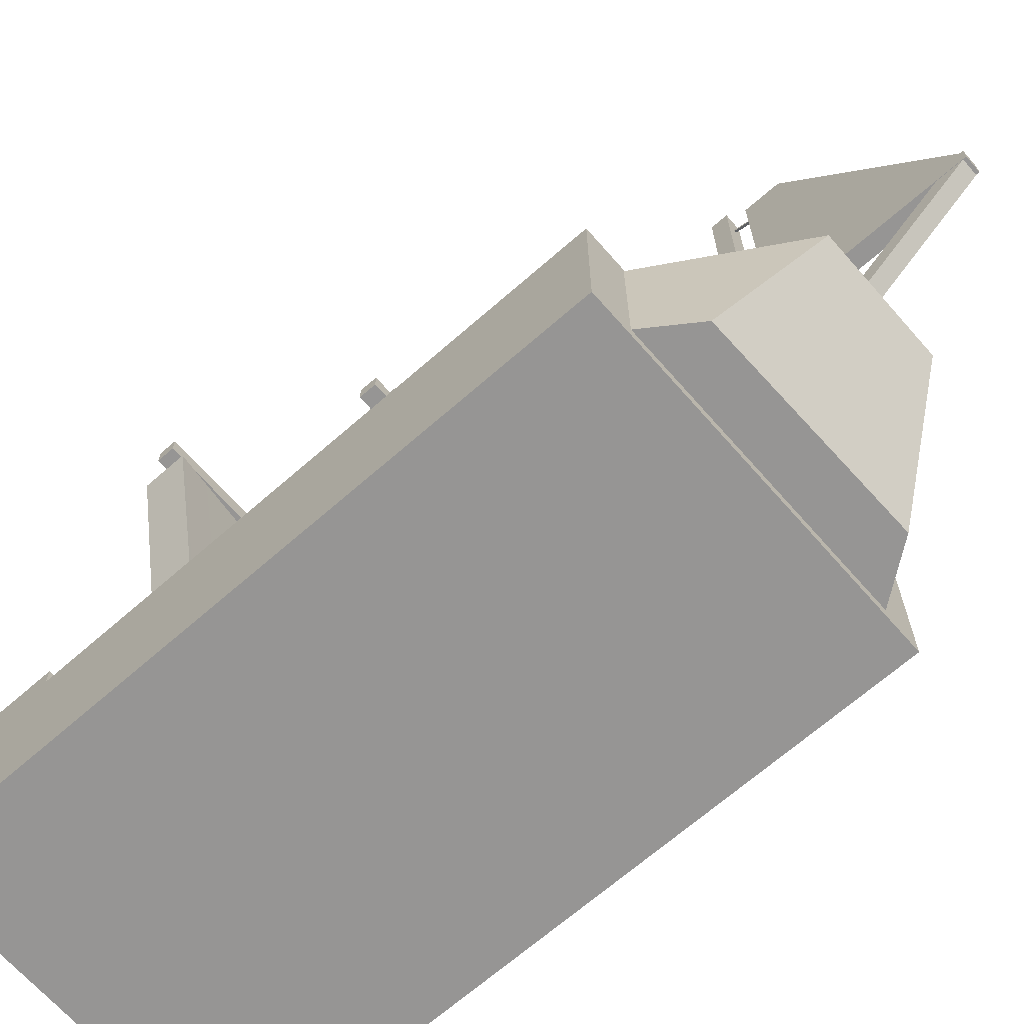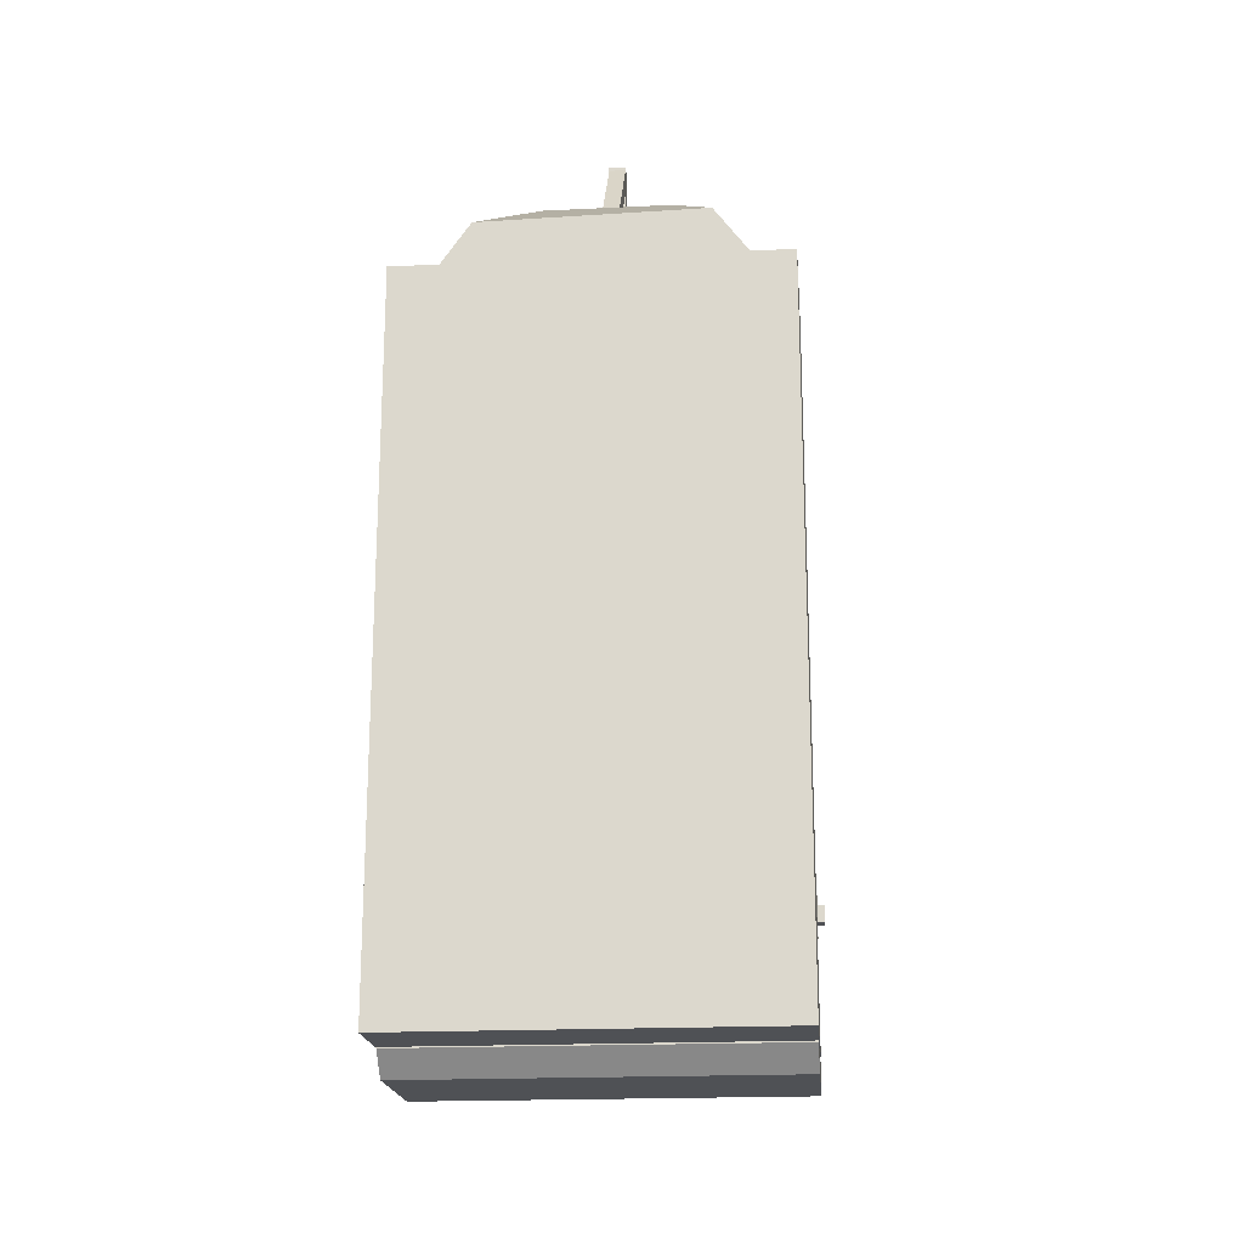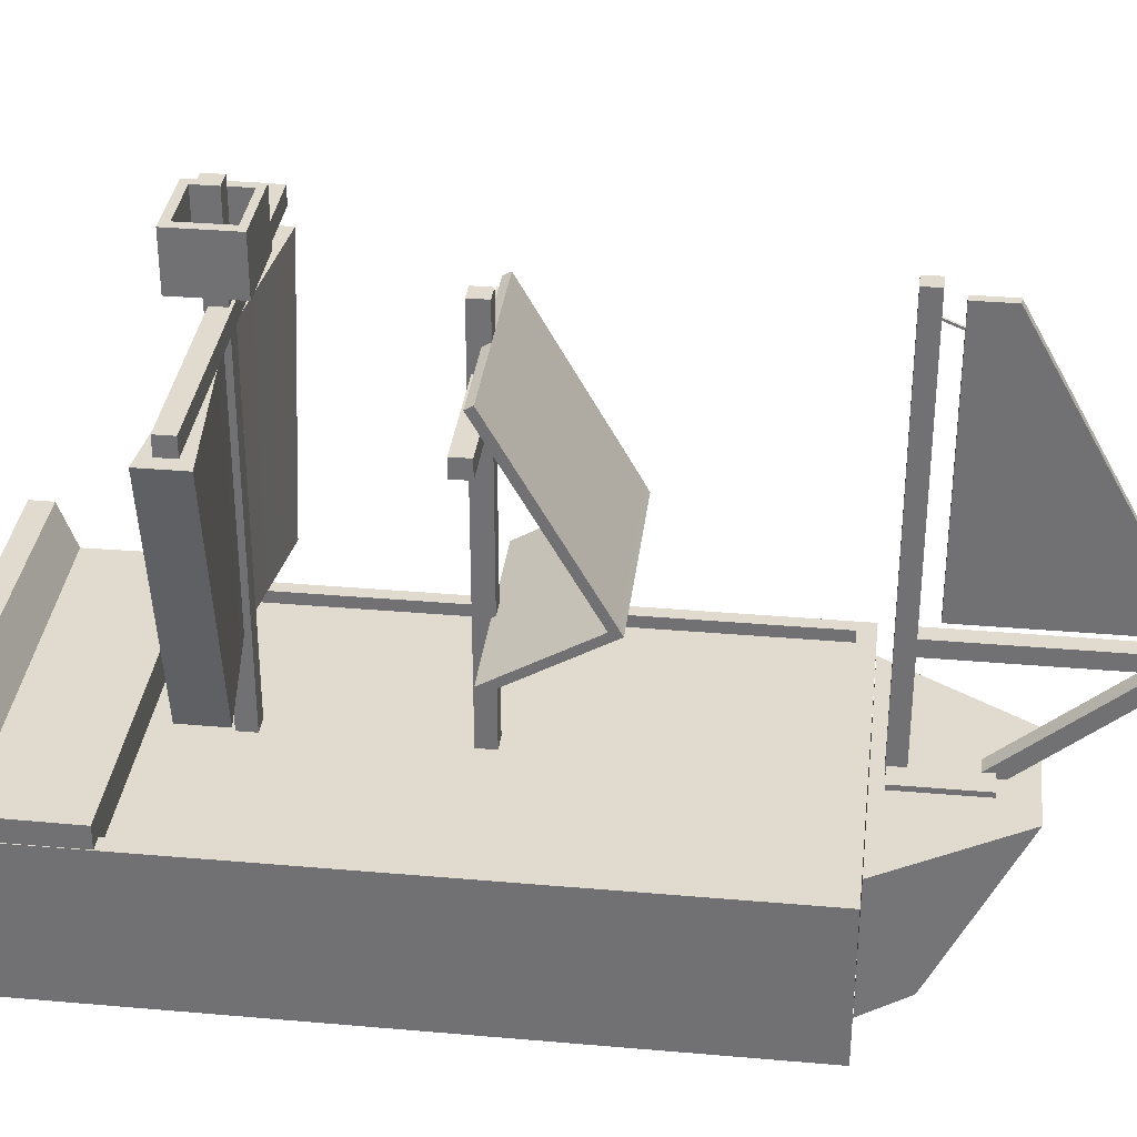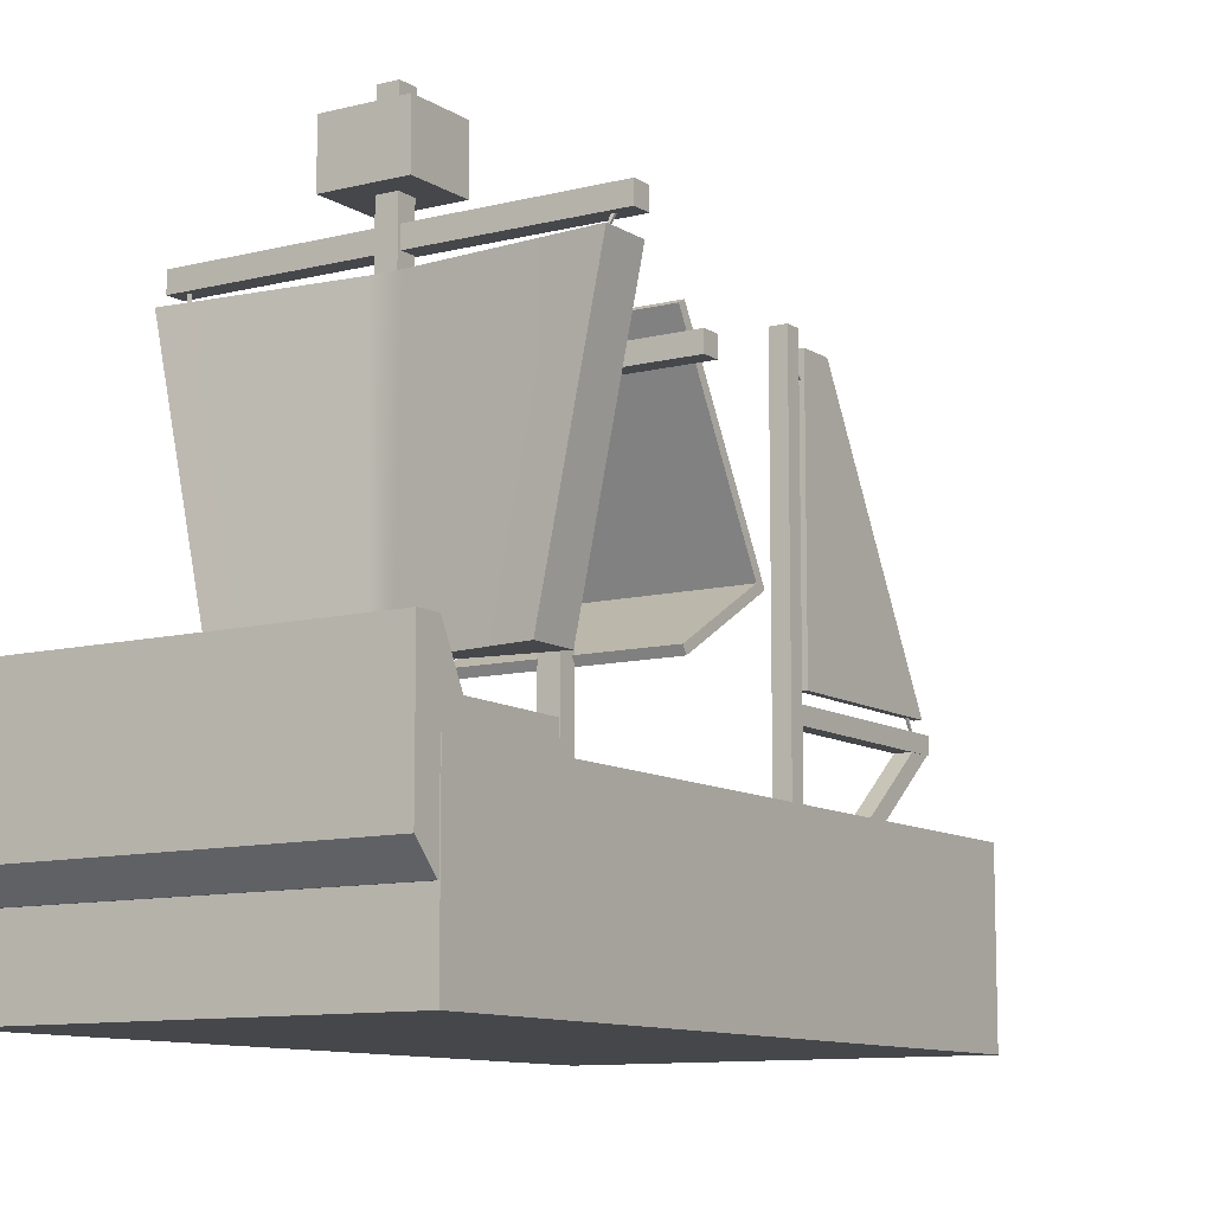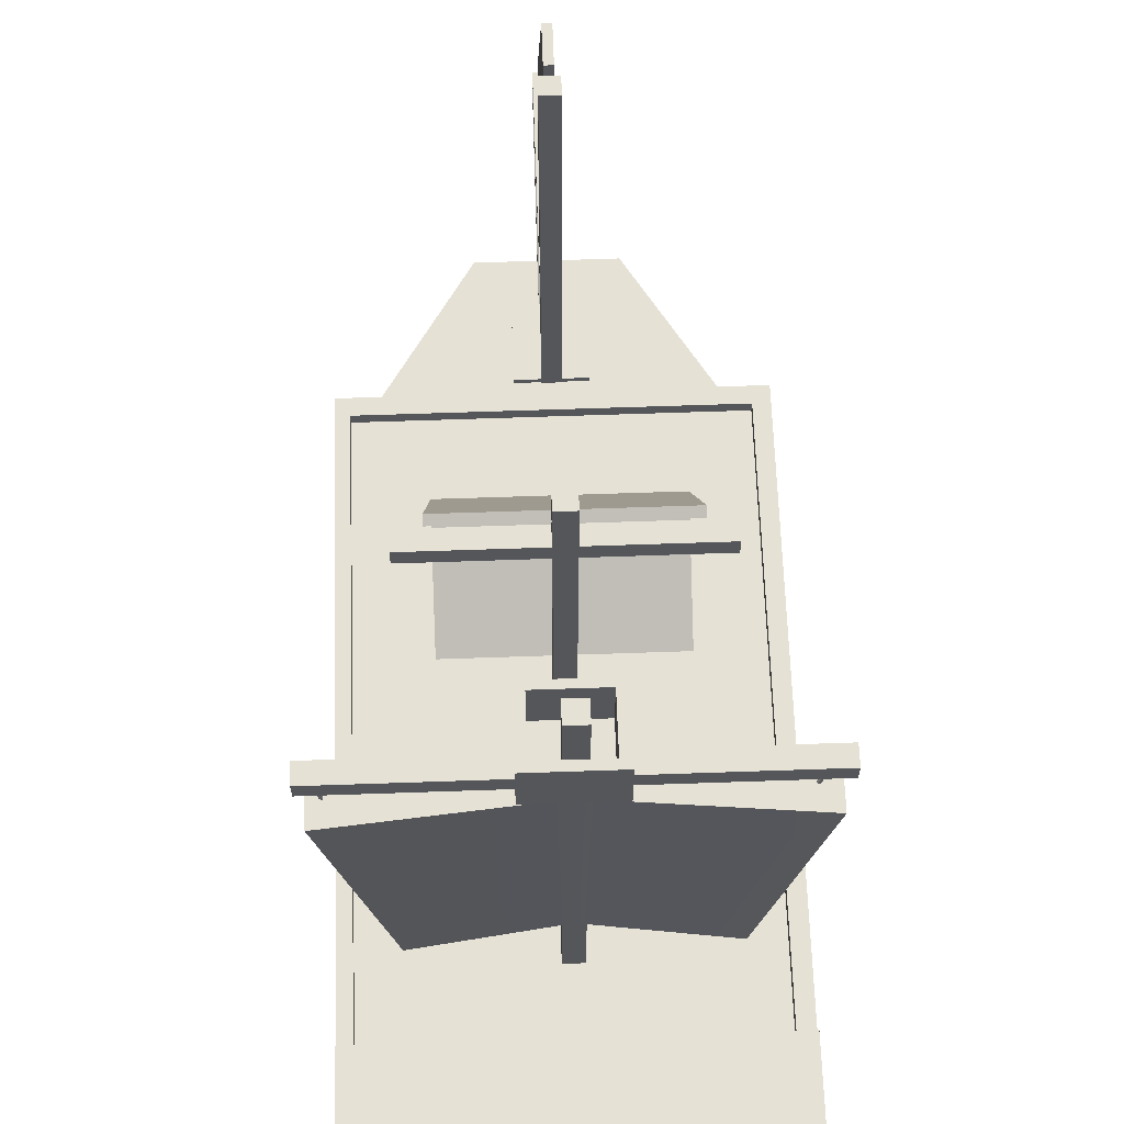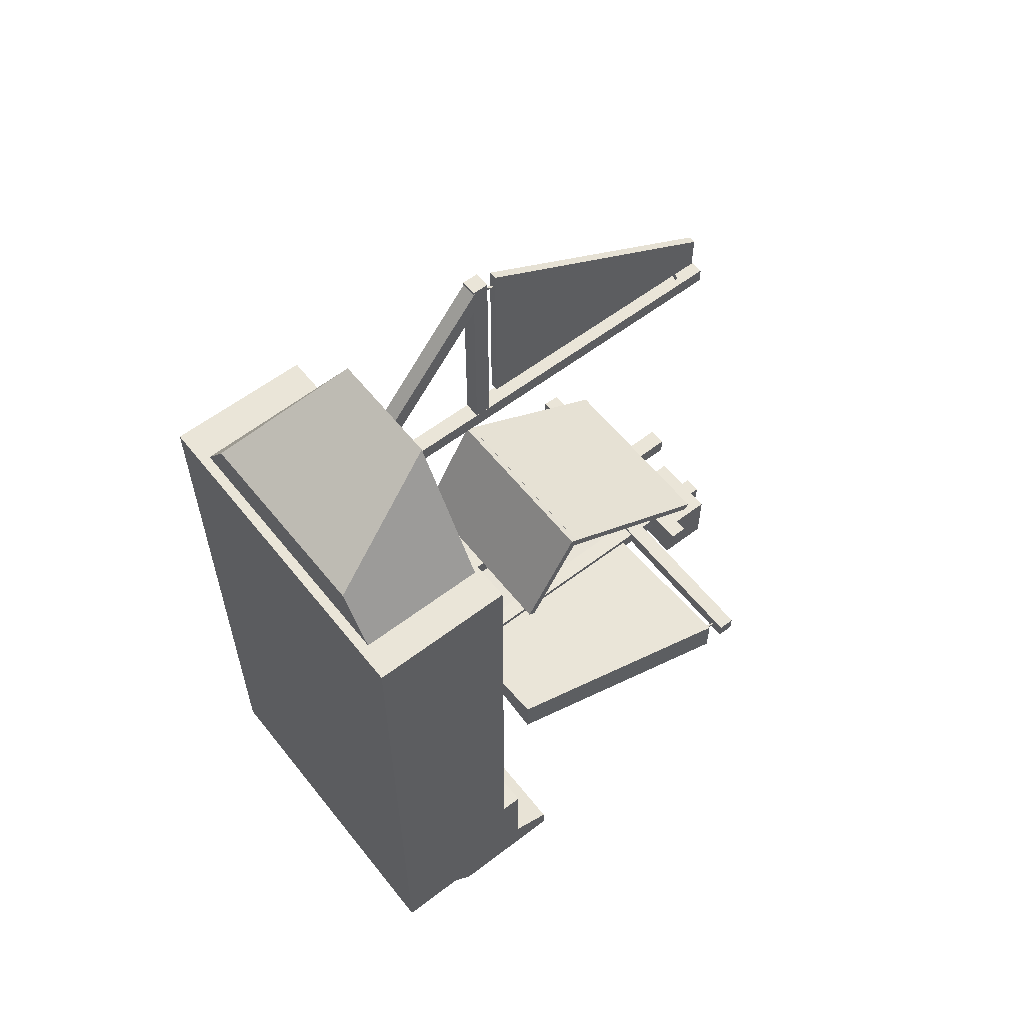
<metadata>
{"format":"obj","ext":"obj","renderer":"f3d","projection":"perspective","resolution":1024,"background":"white","views":[{"elev":-67.6,"azim":-48.7,"up":"+Y"},{"elev":-19.5,"azim":5.2,"up":"+Z"},{"elev":33.7,"azim":-83.2,"up":"+Y"},{"elev":-10.2,"azim":-147.1,"up":"+Y"},{"elev":64.3,"azim":178.0,"up":"+Y"},{"elev":58.8,"azim":51.8,"up":"+Z"}]}
</metadata>
<code>
g default
v -2.694 10.06 1.242
v 2.694 10.06 1.242
v -2.694 10.46 1.242
v 2.694 10.46 1.242
v -2.694 10.46 0.8459
v 2.694 10.46 0.8459
v -2.694 10.06 0.8459
v 2.694 10.06 0.8459
v -2.155 7.139 3.418
v 2.155 7.139 3.418
v -2.155 11.06 1.182
v 2.155 11.06 1.182
v -2.155 10.97 1.018
v 2.155 10.97 1.018
v -2.155 7.046 3.255
v 2.155 7.046 3.255
v -0.204 0.4665 1.18
v 0.204 0.4665 1.18
v -0.204 11.82 1.18
v 0.204 11.82 1.18
v -0.204 11.82 0.7718
v 0.204 11.82 0.7718
v -0.204 0.4665 0.7718
v 0.204 0.4665 0.7718
v 3.624 10.33 -3.33
v 3.672 10.32 -3.329
v 3.621 10.33 -3.284
v 3.669 10.32 -3.283
v 3.821 11.38 -3.075
v 3.869 11.37 -3.073
v 3.824 11.39 -3.12
v 3.872 11.38 -3.119
v -0.7877 11.88 -2.481
v 0.8756 11.88 -2.481
v -0.7877 13.07 -2.481
v 0.8756 13.07 -2.481
v -0.7877 13.07 -3.883
v 0.8756 13.07 -3.883
v -0.7877 11.88 -3.883
v 0.8756 11.88 -3.883
v -0.5809 13.07 -2.481
v -0.5809 13.07 -3.883
v -0.5809 11.88 -3.883
v -0.5809 11.88 -2.481
v 0.8756 13.07 -2.635
v -0.5809 13.07 -2.635
v -0.7877 13.07 -2.635
v -0.7877 11.88 -2.635
v -0.5809 11.88 -2.635
v 0.8756 11.88 -2.635
v 0.6908 13.07 -2.481
v 0.6908 13.07 -2.635
v 0.6908 13.07 -3.883
v 0.6908 11.88 -3.883
v 0.6908 11.88 -2.635
v 0.6908 11.88 -2.481
v -0.7877 13.07 -3.709
v -0.7877 11.88 -3.709
v -0.5809 11.88 -3.709
v 0.6908 11.88 -3.709
v 0.8756 11.88 -3.709
v 0.8756 13.07 -3.709
v 0.6908 13.07 -3.709
v -0.5809 13.07 -3.709
v 0.6908 11.94 -2.635
v -0.5809 11.94 -2.635
v 0.6908 11.94 -3.709
v -0.5809 11.94 -3.709
v -3.45 10.35 -3.334
v -3.405 10.37 -3.338
v -3.442 10.35 -3.289
v -3.398 10.37 -3.292
v -3.86 11.33 -3.065
v -3.816 11.35 -3.069
v -3.867 11.34 -3.111
v -3.823 11.36 -3.115
v 0.1893 5.65 12.71
v 0.1893 2.917 9.423
v 0.1893 5.93 12.48
v 0.1893 3.196 9.191
v -0.1742 5.93 12.48
v -0.1742 3.196 9.191
v -0.1742 5.65 12.71
v -0.1742 2.917 9.423
v -3.082 3.221 7.487
v 3.174 3.221 7.487
v -3.082 0.2571 7.487
v 3.174 0.2571 7.487
v -1.358 3.221 10.37
v 1.374 3.221 10.37
v -2.378 0.2571 8.498
v 2.363 0.2571 8.583
v -0.204 0.4124 -2.977
v 0.204 0.4124 -2.977
v -0.204 13.52 -2.977
v 0.204 13.52 -2.977
v -0.204 13.52 -3.385
v 0.204 13.52 -3.385
v -0.204 0.4124 -3.385
v 0.204 0.4124 -3.385
v 0.6996 2.974 9.606
v 0.6996 2.974 7.761
v 0.6996 3.337 9.606
v 0.6996 3.337 7.761
v -0.6996 3.337 9.606
v -0.6996 3.337 7.761
v -0.6996 2.974 9.606
v -0.6996 2.974 7.761
v -0.02448 11.49 8.906
v 0.02448 11.49 8.906
v -0.02448 11.53 8.923
v 0.02448 11.53 8.923
v -0.02448 11.94 7.907
v 0.02448 11.94 7.907
v -0.02448 11.9 7.89
v 0.02448 11.9 7.89
v -2.788 5.13 -2.766
v 2.788 5.13 -2.766
v -3.943 10.71 -2.766
v 3.96 10.71 -2.766
v -3.943 10.71 -3.736
v 3.96 10.71 -3.736
v -2.788 5.13 -3.736
v 2.788 5.13 -3.736
v -0.29 10.71 -3.107
v -0.29 10.71 -3.395
v -0.2107 5.13 -3.395
v -0.2107 5.13 -3.107
v 0.2891 10.71 -3.107
v 0.2891 10.71 -3.395
v 0.1978 5.13 -3.395
v 0.1978 5.13 -3.107
v -0.0886 6.248 12.64
v 0.0886 6.248 12.64
v -0.0886 12.22 8.491
v 0.0886 12.22 8.491
v -0.0886 6.248 8.491
v 0.0886 6.248 8.491
v -0.0886 12.22 9.305
v 0.0886 12.22 9.314
v -0.1872 0.4273 8.119
v 0.1872 0.4273 8.119
v -0.1872 12.46 8.119
v 0.1872 12.46 8.119
v -0.1872 12.46 7.745
v 0.1872 12.46 7.745
v -0.1872 0.4273 7.745
v 0.1872 0.4273 7.745
v -0.02448 5.729 12.5
v 0.02448 5.729 12.5
v -0.02448 5.753 12.55
v 0.02448 5.753 12.55
v -0.02448 6.701 12
v 0.02448 6.701 12
v -0.02448 6.678 11.95
v 0.02448 6.678 11.95
v 0.1817 5.6 12.72
v 0.1817 5.6 7.876
v 0.1817 5.963 12.72
v 0.1817 5.963 7.876
v -0.1817 5.963 12.72
v -0.1817 5.963 7.876
v -0.1817 5.6 12.72
v -0.1817 5.6 7.876
v -3.98 1.57 -4.907
v 3.98 1.57 -4.907
v -3.98 4.819 -7.994
v 3.98 4.819 -7.994
v -3.98 1.57 -7.499
v -3.98 2.089 -7.994
v 3.98 2.073 -7.994
v 3.98 1.57 -7.505
v -3.98 4.819 -7.493
v 3.98 4.819 -7.491
v -3.98 3.855 -4.907
v 3.98 3.868 -4.907
v 3.98 3.846 -7.12
v -3.98 3.87 -7.002
v -3.98 3.748 -7.994
v 3.98 3.878 -7.994
v -4.114 11.02 -2.915
v 4.114 11.02 -2.915
v -4.114 11.41 -2.915
v 4.114 11.41 -2.915
v -4.114 11.41 -3.311
v 4.114 11.41 -3.311
v -4.114 11.02 -3.311
v 4.114 11.02 -3.311
v -2.155 7.151 3.406
v 2.155 7.151 3.406
v -2.155 5.819 1.096
v 2.155 5.819 1.096
v -2.155 5.656 1.19
v 2.155 5.656 1.19
v -2.155 6.988 3.5
v 2.155 6.988 3.5
v -3.997 0.02499 7.476
v 3.997 0.02499 7.476
v -3.997 3.097 7.476
v 3.997 3.097 7.476
v -3.997 3.097 -7.476
v 3.997 3.097 -7.476
v -3.997 0.02499 -7.476
v 3.997 0.02499 -7.476
v -3.648 3.097 7.476
v -3.648 3.097 -7.476
v -3.648 0.02499 -7.476
v -3.648 0.02499 7.476
v 3.708 3.097 7.476
v 3.708 3.097 -7.476
v 3.708 0.02499 -7.476
v 3.708 0.02499 7.476
v -3.648 3.097 7.105
v -3.997 3.097 7.105
v -3.997 0.02499 7.105
v -3.648 0.02499 7.105
v 3.708 0.02499 7.105
v 3.997 0.02499 7.105
v 3.997 3.097 7.105
v 3.708 3.097 7.105
v -3.997 3.36 7.476
v -3.648 3.36 7.476
v -3.648 3.36 7.105
v -3.997 3.36 7.105
v 3.708 3.36 7.476
v 3.708 3.36 7.105
v 3.997 3.36 7.476
v 3.997 3.36 7.105
v -3.648 3.36 -7.476
v -3.997 3.36 -7.476
v 3.997 3.36 -7.476
v 3.708 3.36 -7.476
g polySurface12
f 1 2 4 3
f 3 4 6 5
f 5 6 8 7
f 7 8 2 1
f 2 8 6 4
f 7 1 3 5
f 9 10 12 11
f 11 12 14 13
f 13 14 16 15
f 15 16 10 9
f 10 16 14 12
f 15 9 11 13
f 17 18 20 19
f 19 20 22 21
f 21 22 24 23
f 23 24 18 17
f 18 24 22 20
f 23 17 19 21
f 25 26 28 27
f 27 28 30 29
f 29 30 32 31
f 31 32 26 25
f 26 32 30 28
f 31 25 27 29
f 33 44 41 35
f 35 41 46 47
f 37 42 43 39
f 48 49 44 33
f 34 50 45 36
f 48 33 35 47
f 41 51 52 46
f 43 42 53 54
f 44 49 55 56
f 41 44 56 51
f 66 65 67 68
f 47 46 64 57
f 58 48 47 57
f 58 59 49 48
f 55 49 59 60
f 45 50 61 62
f 51 36 45 52
f 63 52 45 62
f 54 53 38 40
f 50 55 60 61
f 56 55 50 34
f 51 56 34 36
f 39 58 57 37
f 39 43 59 58
f 60 59 43 54
f 61 60 54 40
f 62 61 40 38
f 53 63 62 38
f 64 63 53 42
f 57 64 42 37
f 46 52 65 66
f 52 63 67 65
f 63 64 68 67
f 64 46 66 68
f 69 70 72 71
f 71 72 74 73
f 73 74 76 75
f 75 76 70 69
f 70 76 74 72
f 75 69 71 73
f 77 78 80 79
f 79 80 82 81
f 81 82 84 83
f 83 84 78 77
f 78 84 82 80
f 83 77 79 81
f 85 89 90 86
f 87 85 86 88
f 90 92 88 86
f 89 85 87 91
f 87 88 92 91
f 90 89 91 92
f 93 94 96 95
f 95 96 98 97
f 97 98 100 99
f 99 100 94 93
f 94 100 98 96
f 99 93 95 97
f 101 102 104 103
f 103 104 106 105
f 105 106 108 107
f 107 108 102 101
f 102 108 106 104
f 107 101 103 105
f 109 110 112 111
f 111 112 114 113
f 113 114 116 115
f 115 116 110 109
f 110 116 114 112
f 115 109 111 113
f 117 128 125 119
f 119 125 126 121
f 121 126 127 123
f 123 127 128 117
f 118 124 122 120
f 123 117 119 121
f 125 129 130 126
f 127 126 130 131
f 128 127 131 132
f 125 128 132 129
f 129 120 122 130
f 131 130 122 124
f 132 131 124 118
f 129 132 118 120
f 135 136 138 137
f 137 138 134 133
f 137 133 139 135
f 134 138 136 140
f 139 140 136 135
f 139 133 134 140
f 141 142 144 143
f 143 144 146 145
f 145 146 148 147
f 147 148 142 141
f 142 148 146 144
f 147 141 143 145
f 149 150 152 151
f 151 152 154 153
f 153 154 156 155
f 155 156 150 149
f 150 156 154 152
f 155 149 151 153
f 157 158 160 159
f 159 160 162 161
f 161 162 164 163
f 163 164 158 157
f 158 164 162 160
f 163 157 159 161
f 173 174 168 167
f 179 180 171 170
f 166 172 177 176
f 169 172 166 165
f 170 171 172 169
f 165 166 176 175
f 178 169 165 175
f 177 174 173 178
f 175 176 177 178
f 179 178 173 167
f 167 168 180 179
f 177 180 168 174
f 177 172 171 180
f 170 169 178 179
f 181 182 184 183
f 183 184 186 185
f 185 186 188 187
f 187 188 182 181
f 182 188 186 184
f 187 181 183 185
f 189 190 192 191
f 191 192 194 193
f 193 194 196 195
f 195 196 190 189
f 190 196 194 192
f 195 189 191 193
f 197 208 205 199
f 221 222 223 224
f 201 206 207 203
f 215 216 208 197
f 198 218 219 200
f 215 197 199 214
f 222 225 226 223
f 207 206 210 211
f 208 216 217 212
f 205 208 212 209
f 225 227 228 226
f 211 210 202 204
f 212 217 218 198
f 209 212 198 200
f 224 223 229 230
f 203 215 214 201
f 203 207 216 215
f 217 216 207 211
f 218 217 211 204
f 219 218 204 202
f 226 228 231 232
f 213 220 210 206
f 199 205 222 221
f 214 199 221 224
f 205 209 225 222
f 220 213 223 226
f 209 200 227 225
f 200 219 228 227
f 213 206 229 223
f 206 201 230 229
f 201 214 224 230
f 219 202 231 228
f 202 210 232 231
f 210 220 226 232

</code>
